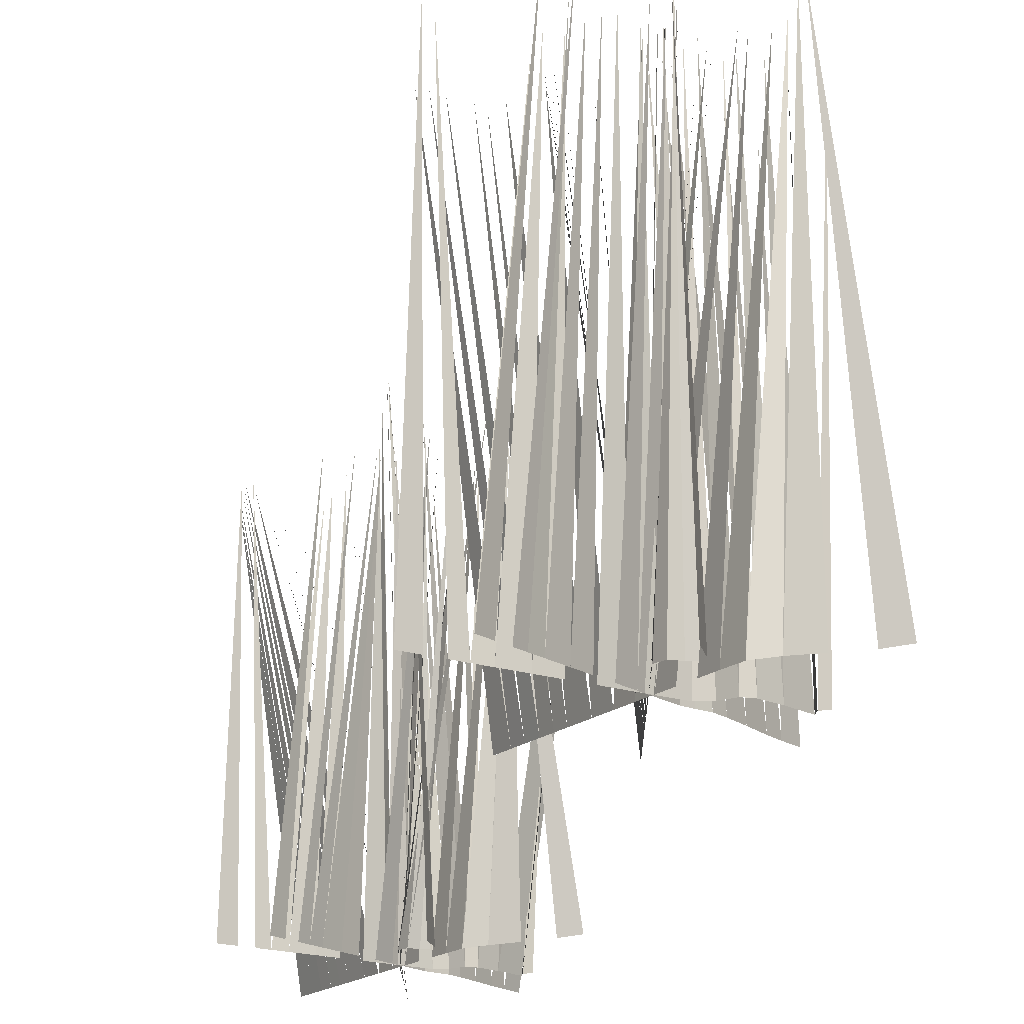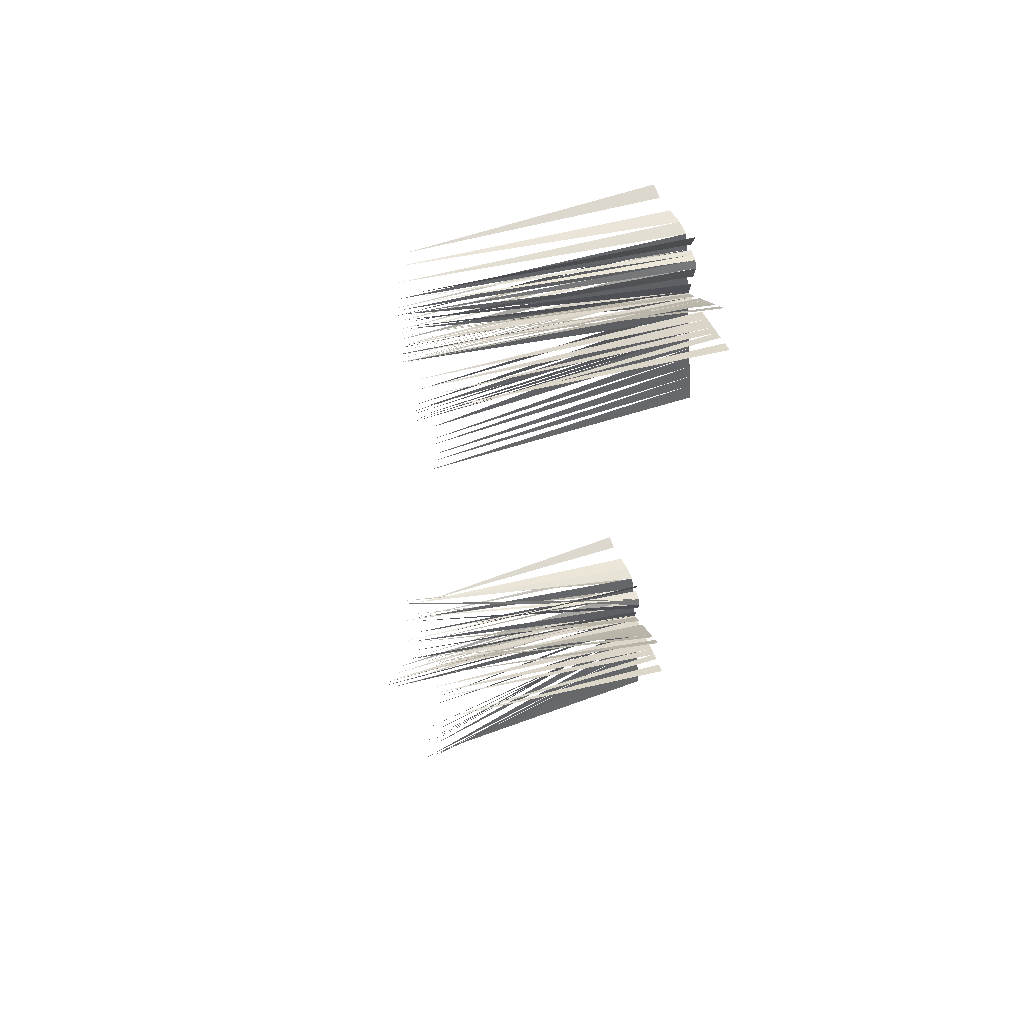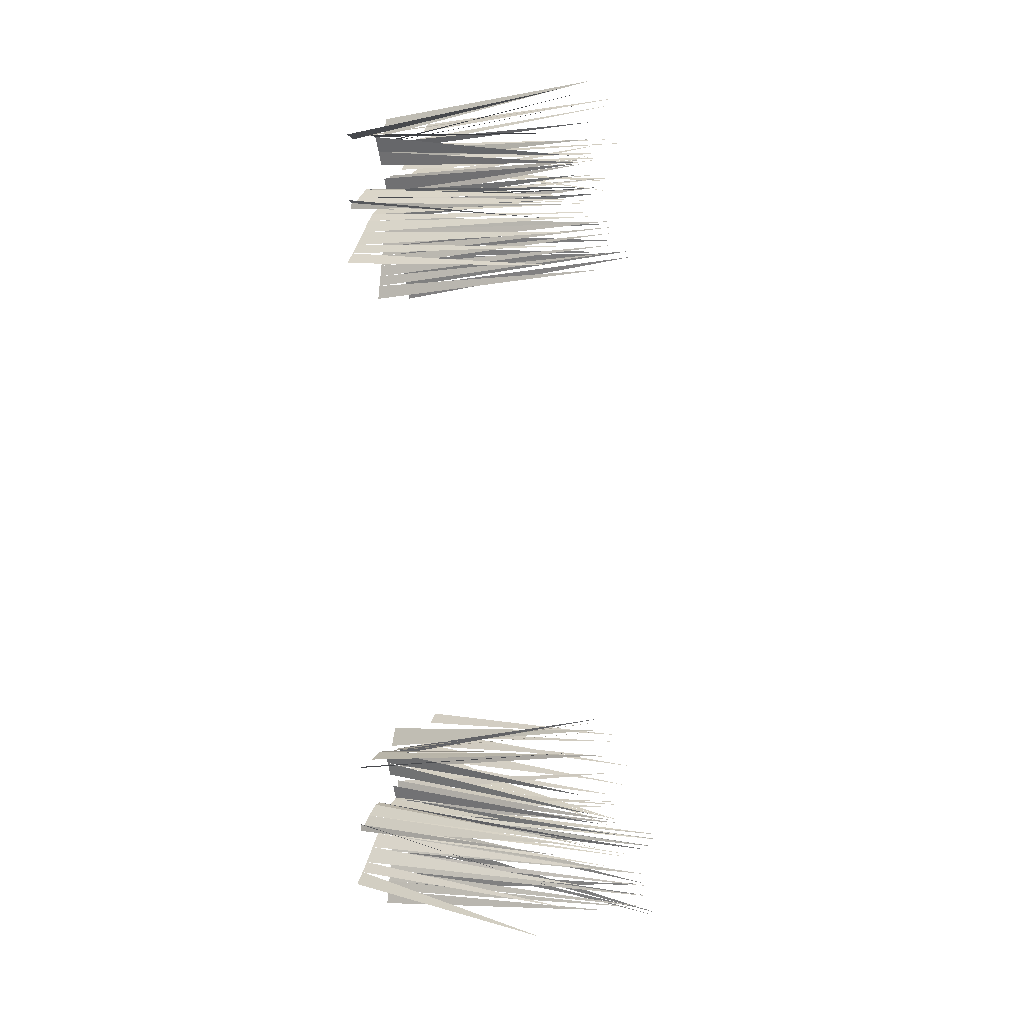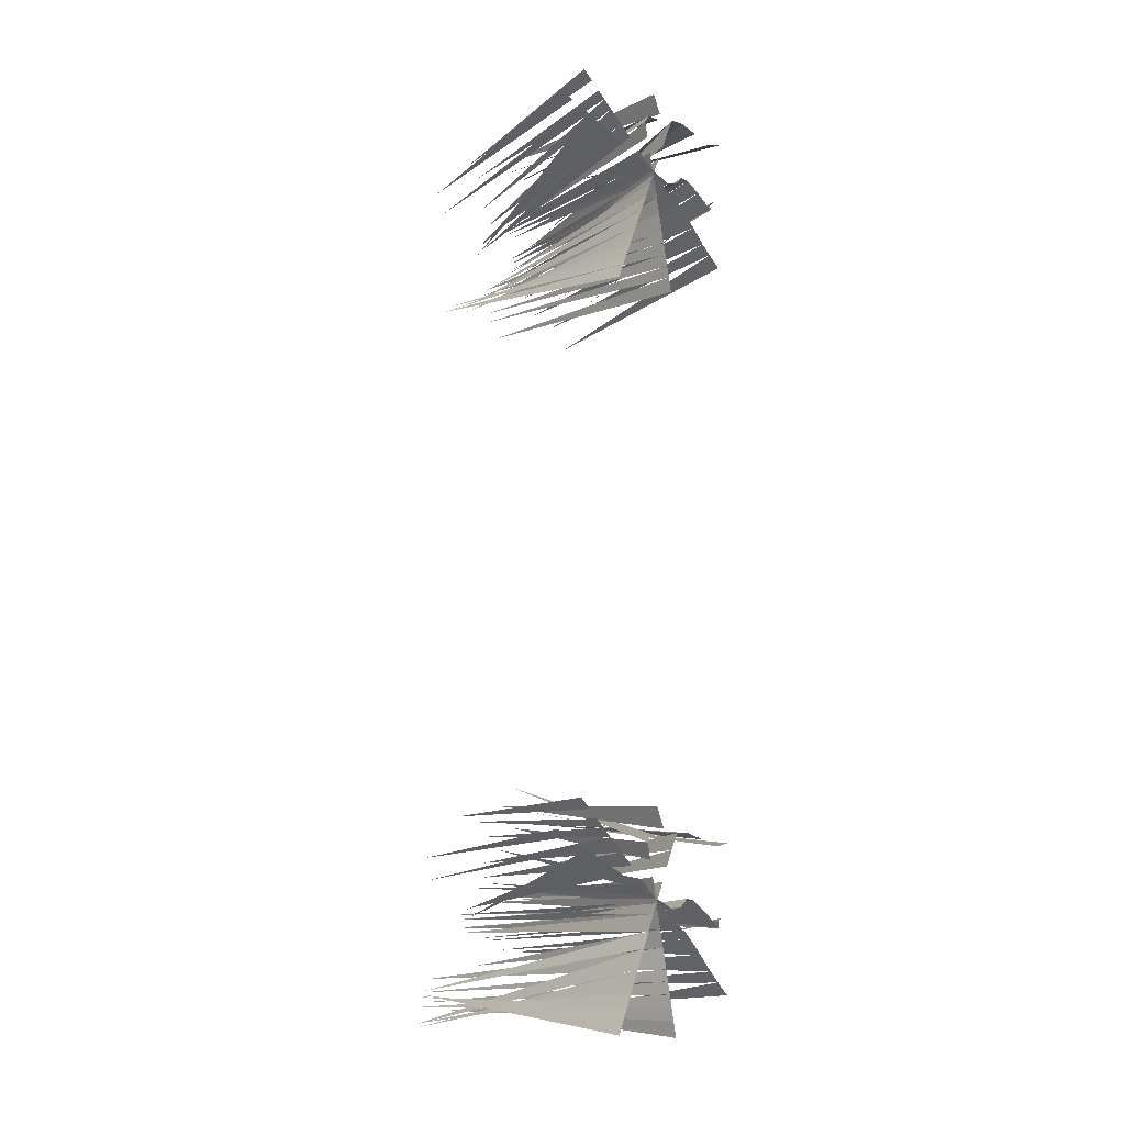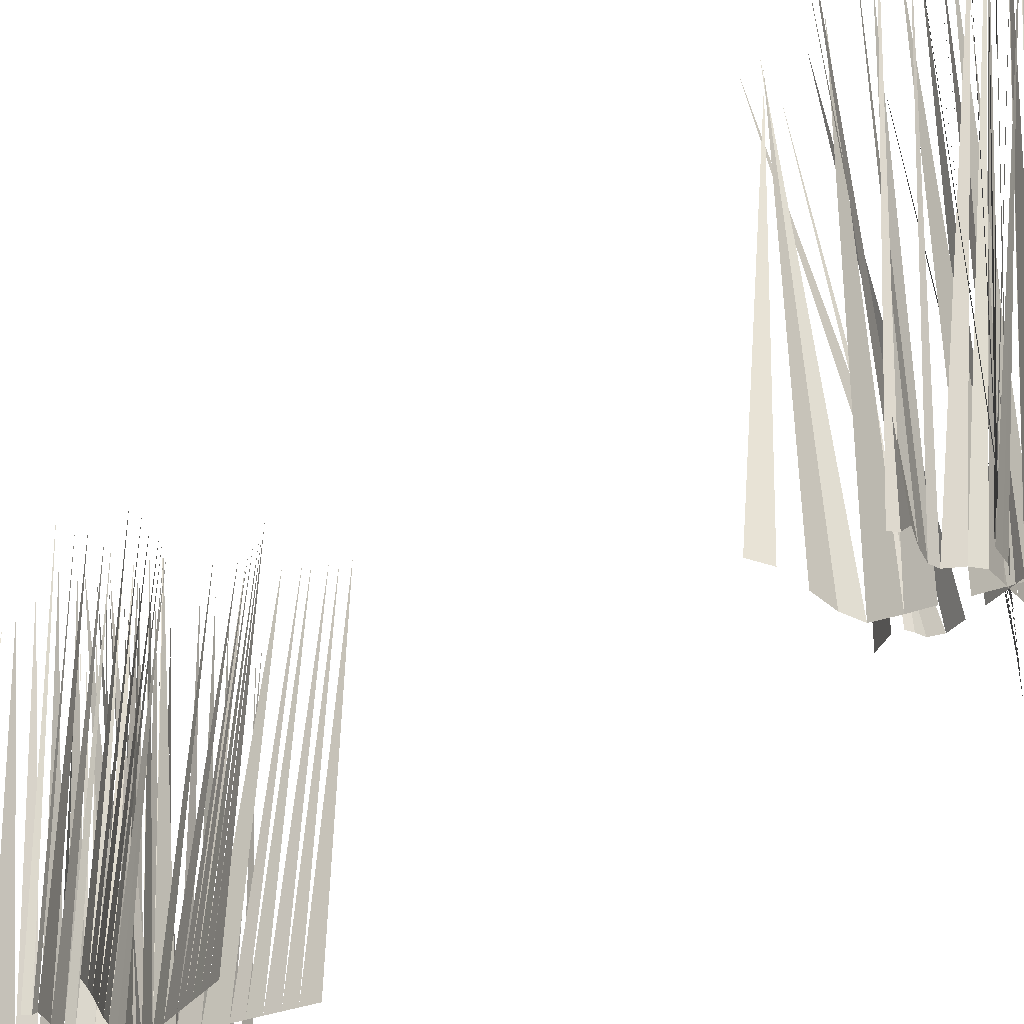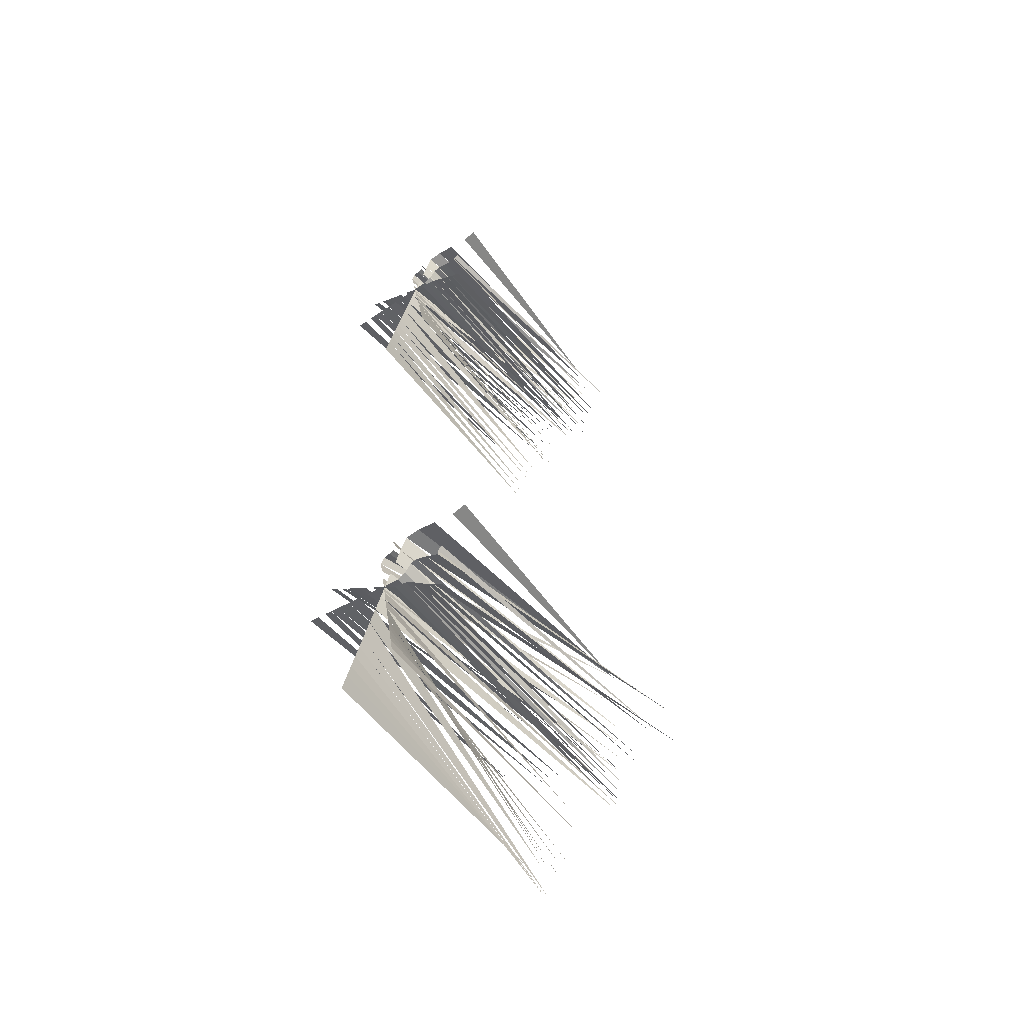
<metadata>
{"format":"obj","ext":"obj","renderer":"f3d","projection":"perspective","resolution":1024,"background":"white","views":[{"elev":-15.4,"azim":-9.2,"up":"+Y"},{"elev":61.3,"azim":-104.6,"up":"+Z"},{"elev":4.6,"azim":121.7,"up":"+Z"},{"elev":-13.3,"azim":-33.1,"up":"+Z"},{"elev":-24.7,"azim":145.8,"up":"+Y"},{"elev":-60.9,"azim":43.8,"up":"+Z"}]}
</metadata>
<code>
o Grass_1_Plane.001
v 0.08482 0.2892 1.118
v 0.06279 0.2955 1.142
v 0.04698 0.2999 1.161
v 0.0296 0.3033 1.18
v 0.02416 0.3033 1.185
v 0.01392 0.3031 1.198
v 0.01424 0.3006 1.201
v 0.01735 0.3025 1.225
v 0.01727 0.3025 1.226
v 0.01187 0.2912 1.255
v 0.001962 0.2976 1.269
v -0.01748 0.2969 1.255
v -0.02612 0.2945 1.262
v -0.03704 0.2917 1.281
v -0.04125 0.2929 1.323
v -0.08583 -0.01345 1.326
v -0.07538 -0.01345 1.315
v -0.06652 -0.01345 1.306
v -0.05861 -0.01345 1.297
v -0.04975 -0.01345 1.288
v -0.03617 -0.01345 1.273
v -0.0238 -0.01345 1.26
v -0.01178 -0.01345 1.247
v 0.000565 -0.01345 1.233
v 0.01227 -0.01345 1.221
v 0.02474 -0.01345 1.207
v 0.03281 -0.01345 1.202
v 0.04208 -0.01345 1.196
v 0.0506 -0.01345 1.187
v 0.06298 -0.01345 1.171
v 0.07622 -0.01345 1.154
v 0.08561 -0.01345 1.143
v 0.09763 -0.01345 1.13
v -0.05847 0.2877 1.334
v 0.1062 0.2947 1.172
v 0.08331 0.3005 1.19
v 0.07048 0.3026 1.197
v 0.0556 0.3033 1.203
v 0.04865 0.3033 1.207
v 0.03497 0.3031 1.215
v 0.02852 0.3006 1.213
v 0.01563 0.3025 1.231
v 0.01533 0.3025 1.232
v 0.000117 0.2917 1.255
v -0.009938 0.3003 1.253
v -0.03002 0.2993 1.231
v -0.0401 0.2954 1.229
v -0.04382 0.2884 1.217
v -0.09419 0.2871 1.26
v -0.1149 -0.01345 1.293
v -0.1014 -0.01345 1.285
v -0.08986 -0.01345 1.279
v -0.07959 -0.01345 1.274
v -0.0681 -0.01345 1.268
v -0.05047 -0.01345 1.258
v -0.03443 -0.01345 1.25
v -0.01883 -0.01345 1.241
v -0.002817 -0.01345 1.233
v 0.01237 -0.01345 1.225
v 0.02859 -0.01345 1.216
v 0.03866 -0.01345 1.219
v 0.04721 -0.01345 1.228
v 0.05555 -0.01345 1.227
v 0.07031 -0.01345 1.215
v 0.08816 -0.01345 1.199
v 0.08754 -0.01345 1.207
v 0.09343 -0.01345 1.21
v -0.1036 0.284 1.284
v -0.00967 0.2982 1.117
v -0.02025 0.3018 1.138
v -0.02415 0.3026 1.148
v -0.02861 0.3033 1.163
v -0.03011 0.3033 1.171
v -0.02675 0.3004 1.178
v -0.006954 0.2953 1.175
v 0.01578 0.3025 1.216
v 0.01607 0.3025 1.216
v 0.02956 0.2912 1.243
v 0.03628 0.2985 1.248
v 0.01385 0.293 1.275
v 0.008949 0.2917 1.296
v 0.00245 0.2905 1.321
v -0.001675 0.2893 1.337
v 0.009915 -0.01345 1.322
v 0.01792 -0.01345 1.3
v 0.01601 -0.01345 1.292
v 0.009772 -0.01345 1.292
v 0.001769 -0.01345 1.293
v -0.002821 -0.01345 1.285
v 0.000183 -0.01345 1.267
v 0.003104 -0.01345 1.249
v 0.006103 -0.01345 1.231
v 0.008947 -0.01345 1.214
v 0.01202 -0.01345 1.196
v 0.01517 -0.01345 1.177
v 0.01884 -0.01345 1.155
v 0.02086 -0.01345 1.143
v 0.02308 -0.01345 1.13
v 0.0254 -0.01345 1.116
v 0.02755 -0.01345 1.103
v 0.03037 -0.01345 1.087
v -0.004952 0.2849 1.349
v -0.08634 0.3004 1.137
v -0.08085 0.2996 1.144
v -0.07248 0.2968 1.143
v -0.05815 0.292 1.141
v -0.05223 0.2903 1.142
v -0.04553 0.2898 1.156
v -0.02966 0.2927 1.174
v 0.01002 0.3025 1.209
v 0.01056 0.3025 1.209
v 0.03612 0.2909 1.23
v 0.04822 0.2971 1.242
v 0.05271 0.2951 1.243
v 0.06225 0.2951 1.25
v 0.06366 0.2936 1.277
v 0.06064 0.2907 1.309
v 0.1118 -0.001341 1.29
v 0.09591 -0.003531 1.286
v 0.07244 -0.007422 1.292
v 0.05127 -0.01094 1.297
v 0.03522 -0.01332 1.296
v 0.02774 -0.01345 1.278
v 0.02156 -0.01345 1.261
v 0.01554 -0.01345 1.244
v 0.009363 -0.01345 1.227
v 0.003504 -0.01345 1.211
v -0.002817 -0.01345 1.194
v -0.00932 -0.01345 1.176
v -0.01688 -0.01345 1.155
v -0.02104 -0.01345 1.143
v -0.02561 -0.01345 1.131
v -0.03037 -0.01345 1.118
v -0.03481 -0.01345 1.105
v -0.04063 -0.01345 1.089
v 0.05885 0.2852 1.332
f 25 8 9
f 33 1 32
f 32 2 31
f 31 3 30
f 30 4 29
f 29 5 28
f 28 6 27
f 27 7 26
f 25 10 24
f 24 11 23
f 22 12 21
f 21 13 20
f 20 14 19
f 19 15 18
f 17 34 16
f 59 42 43
f 67 35 66
f 66 36 65
f 65 37 64
f 64 38 63
f 63 39 62
f 62 40 61
f 61 41 60
f 59 44 58
f 58 45 57
f 56 46 55
f 55 47 54
f 54 48 53
f 53 49 52
f 51 68 50
f 93 76 77
f 101 69 100
f 100 70 99
f 99 71 98
f 98 72 97
f 97 73 96
f 96 74 95
f 95 75 94
f 93 78 92
f 92 79 91
f 90 80 89
f 89 81 88
f 88 82 87
f 87 83 86
f 85 102 84
f 127 110 111
f 135 103 134
f 134 104 133
f 133 105 132
f 132 106 131
f 131 107 130
f 130 108 129
f 129 109 128
f 127 112 126
f 126 113 125
f 124 114 123
f 123 115 122
f 122 116 121
f 121 117 120
f 119 136 118
f 25 26 8
f 59 60 42
f 93 94 76
f 127 128 110
o Grass_2_Plane.005
v 0.1413 0.3025 0.312
v 0.08382 0.3061 0.3331
v 0.05271 0.3104 0.3542
v 0.03193 0.3182 0.3715
v 0.02062 0.3254 0.3737
v 0.003705 0.3461 0.3843
v 0.002275 0.3496 0.3873
v -0.002848 0.379 0.4101
v -0.002925 0.379 0.4108
v 0.004952 0.3278 0.4451
v 0.01323 0.3241 0.49
v -0.0139 0.3135 0.4557
v -0.01608 0.3065 0.472
v -0.02179 0.305 0.5015
v -0.03768 0.3025 0.5184
v -0.08583 -0.004519 0.5152
v -0.07538 -0.004519 0.5039
v -0.06652 -0.004519 0.4944
v -0.05861 -0.004519 0.4859
v -0.04975 -0.004519 0.4763
v -0.03617 -0.004519 0.4617
v -0.0238 -0.004519 0.4484
v -0.01178 -0.004519 0.4355
v 0.000565 -0.004519 0.4222
v 0.01227 -0.004519 0.4096
v 0.02474 -0.004519 0.3962
v 0.03281 -0.004519 0.3909
v 0.04208 -0.004519 0.3848
v 0.0506 -0.004519 0.3755
v 0.06298 -0.004519 0.36
v 0.07622 -0.004519 0.3429
v 0.08561 -0.004519 0.3316
v 0.09763 -0.004519 0.3185
v -0.0583 0.2967 0.5227
v 0.1114 0.305 0.3652
v 0.1196 0.3194 0.4089
v 0.1142 0.3236 0.4224
v 0.08414 0.329 0.4172
v 0.0569 0.3356 0.4059
v 0.02084 0.3592 0.4008
v 0.0125 0.3631 0.3989
v -0.003977 0.377 0.4158
v -0.004136 0.3766 0.4164
v -0.002854 0.3223 0.4502
v -0.01321 0.3253 0.444
v -0.03132 0.3126 0.4196
v -0.0401 0.3043 0.4176
v -0.04382 0.2974 0.4061
v -0.09419 0.296 0.4487
v -0.1149 -0.004519 0.4814
v -0.1014 -0.004519 0.4742
v -0.08986 -0.004519 0.4681
v -0.07959 -0.004519 0.4626
v -0.0681 -0.004519 0.4565
v -0.05047 -0.004519 0.4471
v -0.03443 -0.004519 0.4386
v -0.01883 -0.004519 0.4303
v -0.002817 -0.004519 0.4218
v 0.01237 -0.004519 0.4137
v 0.02859 -0.004519 0.4053
v 0.03866 -0.004519 0.4082
v 0.04721 -0.004519 0.4172
v 0.05555 -0.004519 0.4157
v 0.07031 -0.004519 0.4043
v 0.08816 -0.004519 0.3876
v 0.08754 -0.004519 0.3958
v 0.09343 -0.004519 0.3989
v -0.1036 0.2929 0.4728
v -0.01054 0.3075 0.3057
v -0.04424 0.326 0.3042
v -0.05505 0.3346 0.3037
v -0.06909 0.3386 0.3138
v -0.07789 0.3356 0.3243
v -0.07881 0.3268 0.339
v -0.02117 0.3099 0.3547
v -0.00273 0.3734 0.4005
v -0.002635 0.374 0.4011
v 0.01747 0.3406 0.4299
v 0.0269 0.3388 0.4348
v 0.03393 0.3225 0.5163
v 0.04024 0.3285 0.5645
v 0.02039 0.3154 0.5552
v 0.003365 0.3027 0.5385
v 0.009915 -0.004519 0.5111
v 0.01792 -0.004519 0.4884
v 0.01601 -0.004519 0.4812
v 0.009772 -0.004519 0.481
v 0.001769 -0.004519 0.4822
v -0.002821 -0.004519 0.4734
v 0.000183 -0.004519 0.4555
v 0.003104 -0.004519 0.438
v 0.006103 -0.004519 0.4202
v 0.008947 -0.004519 0.4032
v 0.01202 -0.004519 0.3849
v 0.01517 -0.004519 0.366
v 0.01884 -0.004519 0.3442
v 0.02086 -0.004519 0.3321
v 0.02308 -0.004519 0.3189
v 0.0254 -0.004519 0.3051
v 0.02755 -0.004519 0.2922
v 0.03037 -0.004519 0.2754
v -0.00474 0.2939 0.5378
v -0.09047 0.3133 0.3211
v -0.09094 0.3188 0.3193
v -0.08941 0.3248 0.3077
v -0.08572 0.332 0.29
v -0.08386 0.3345 0.2854
v -0.08437 0.3415 0.2886
v -0.08109 0.3259 0.3259
v -0.005231 0.3625 0.3944
v -0.004951 0.3633 0.3948
v 0.02298 0.3437 0.416
v 0.04182 0.328 0.4323
v 0.04902 0.3205 0.4447
v 0.05937 0.3113 0.47
v 0.05847 0.3134 0.5237
v 0.05899 0.304 0.5205
v 0.1118 0.007594 0.479
v 0.09591 0.005405 0.4748
v 0.07244 0.001514 0.4807
v 0.05127 -0.002005 0.4861
v 0.03522 -0.00438 0.485
v 0.02774 -0.004519 0.4669
v 0.02156 -0.004519 0.4498
v 0.01554 -0.004519 0.4332
v 0.009363 -0.004519 0.4161
v 0.003504 -0.004519 0.3999
v -0.002817 -0.004519 0.3825
v -0.00932 -0.004519 0.3645
v -0.01688 -0.004519 0.3436
v -0.02104 -0.004519 0.3322
v -0.02561 -0.004519 0.3195
v -0.03037 -0.004519 0.3064
v -0.03481 -0.004519 0.2941
v -0.04063 -0.004519 0.2781
v 0.05884 0.2942 0.5207
f 161 144 145
f 169 137 168
f 168 138 167
f 167 139 166
f 166 140 165
f 165 141 164
f 164 142 163
f 163 143 162
f 161 146 160
f 160 147 159
f 158 148 157
f 157 149 156
f 156 150 155
f 155 151 154
f 153 170 152
f 179 196 178
f 203 171 202
f 202 172 201
f 201 173 200
f 200 174 199
f 199 175 198
f 198 176 197
f 197 177 196
f 195 180 194
f 194 181 193
f 192 182 191
f 191 183 190
f 190 184 189
f 189 185 188
f 187 204 186
f 229 212 213
f 237 205 236
f 236 206 235
f 235 207 234
f 234 208 233
f 233 209 232
f 232 210 231
f 231 211 230
f 229 214 228
f 228 215 227
f 226 216 225
f 225 217 224
f 224 218 223
f 223 219 222
f 221 238 220
f 263 246 247
f 271 239 270
f 270 240 269
f 269 241 268
f 268 242 267
f 267 243 266
f 266 244 265
f 265 245 264
f 263 248 262
f 262 249 261
f 260 250 259
f 259 251 258
f 258 252 257
f 257 253 256
f 255 272 254
f 161 162 144
f 179 195 196
f 229 230 212
f 263 264 246

</code>
